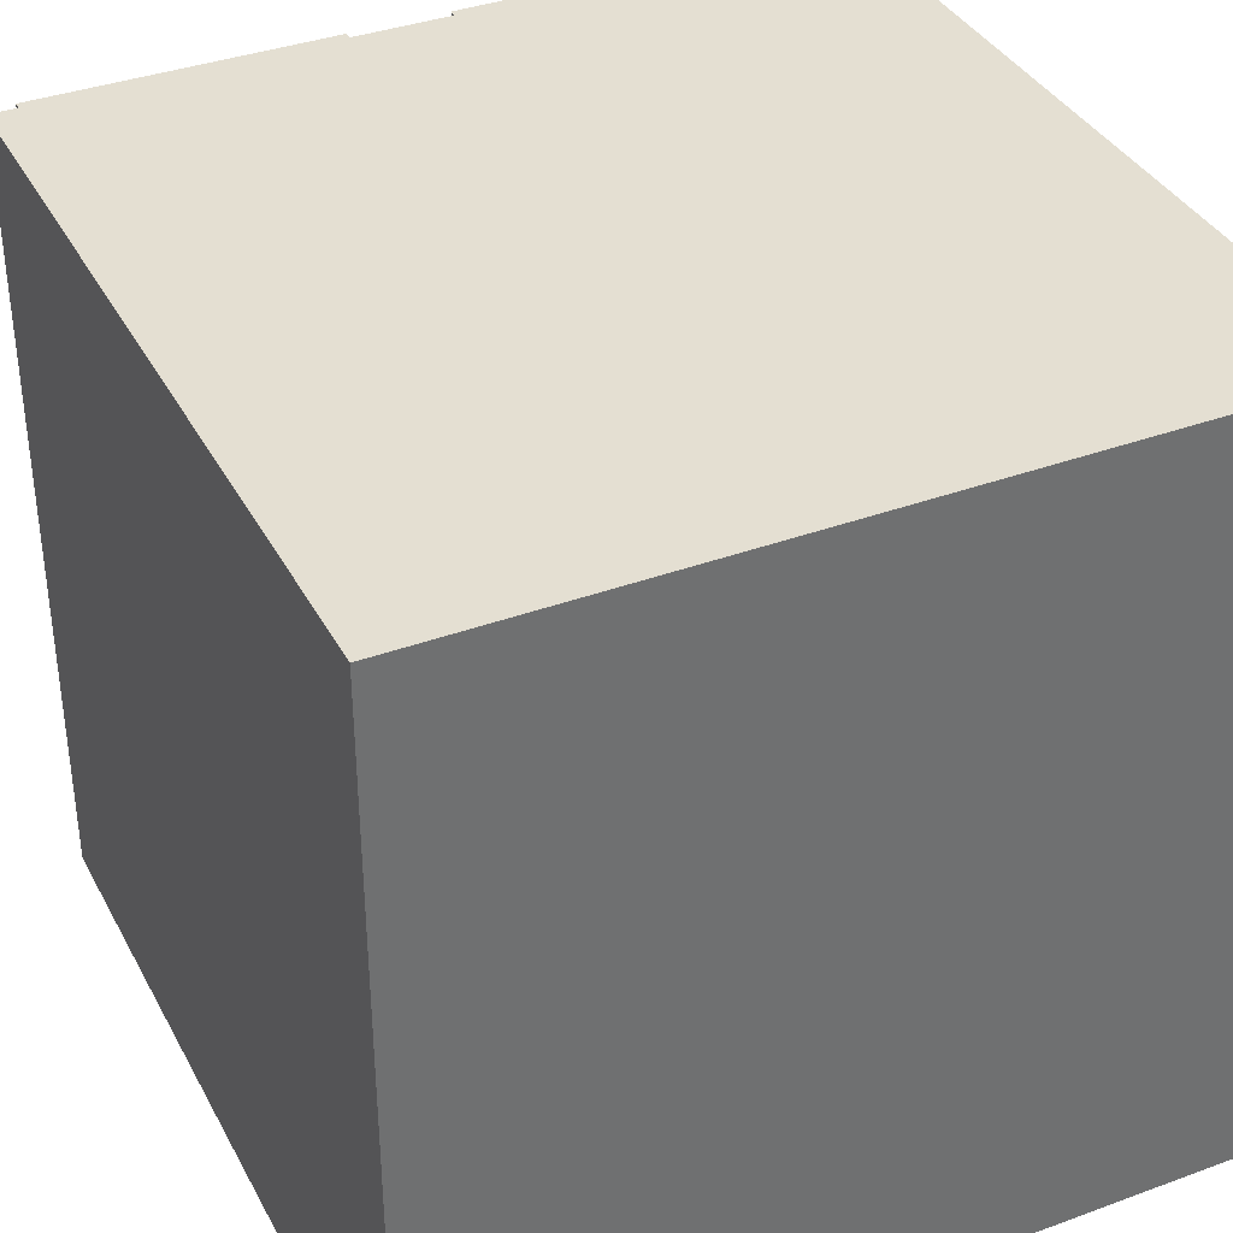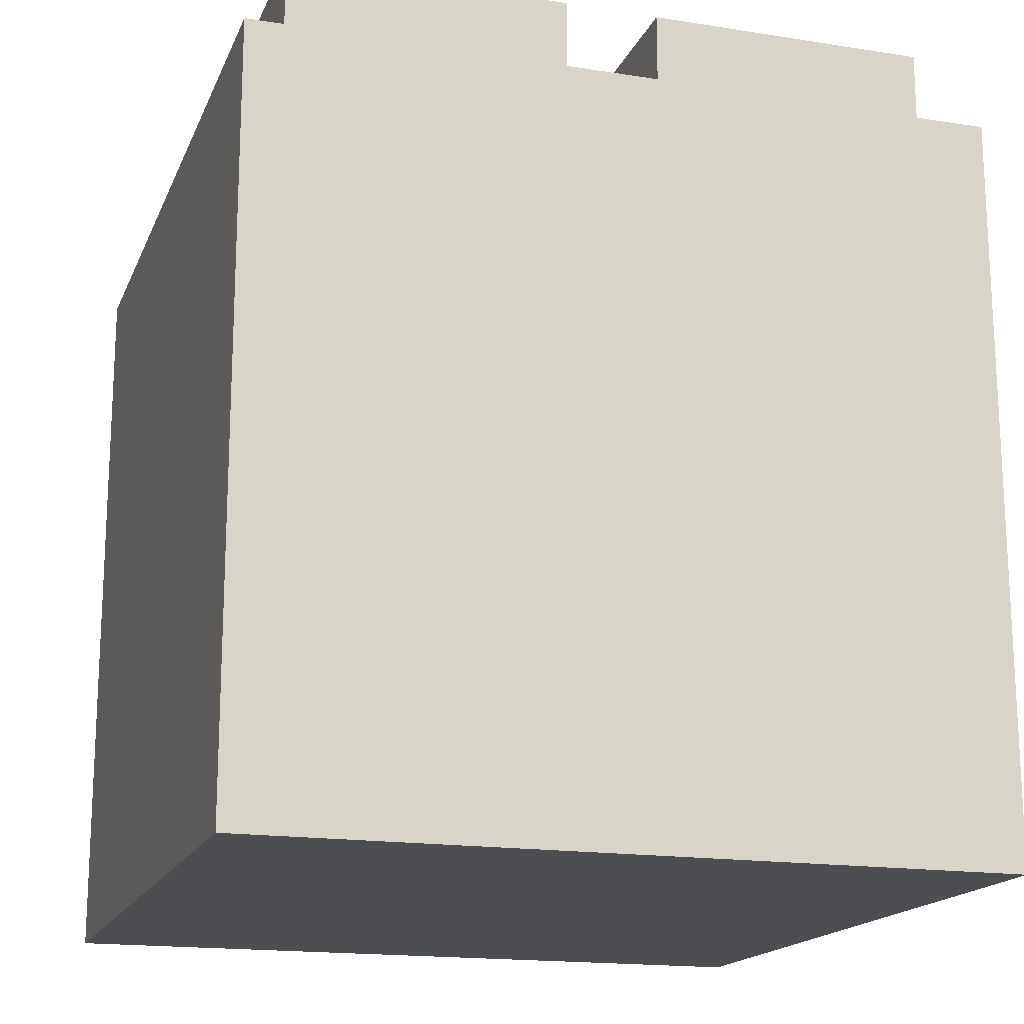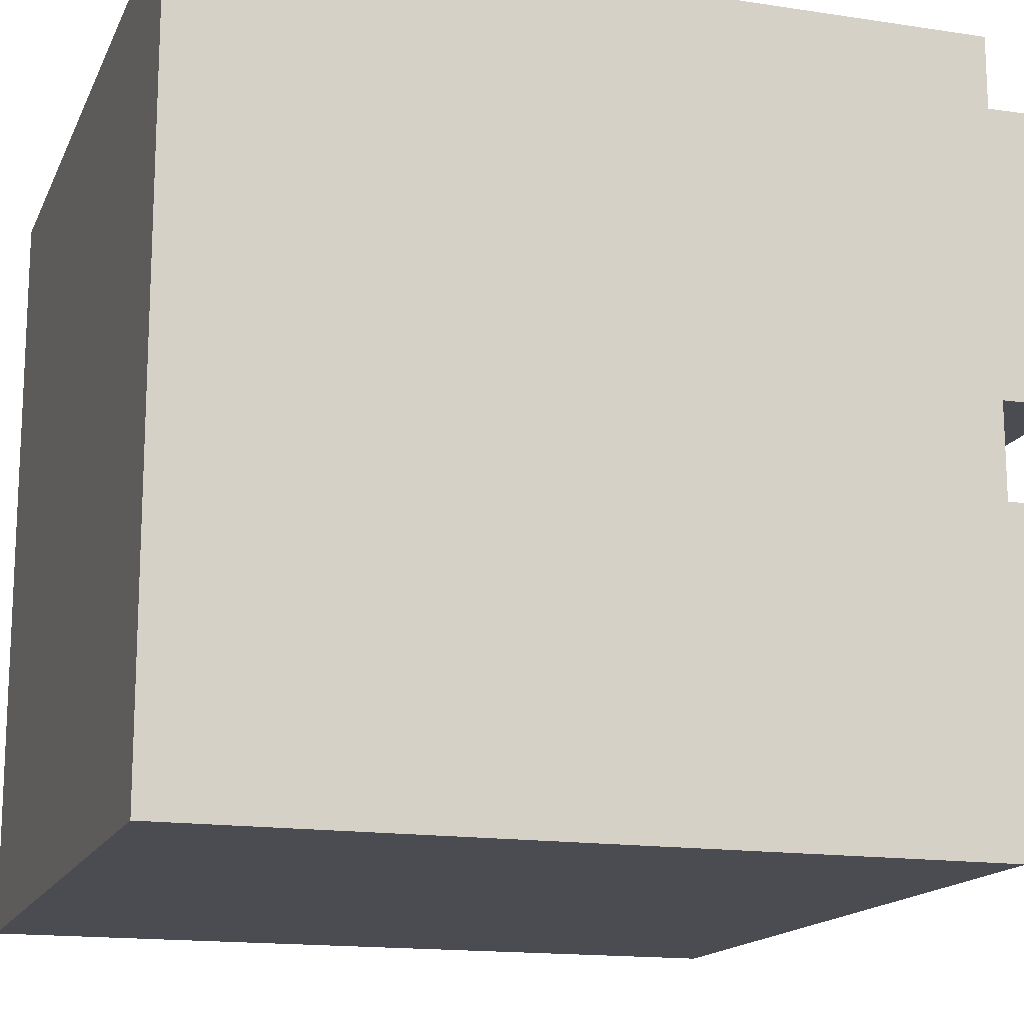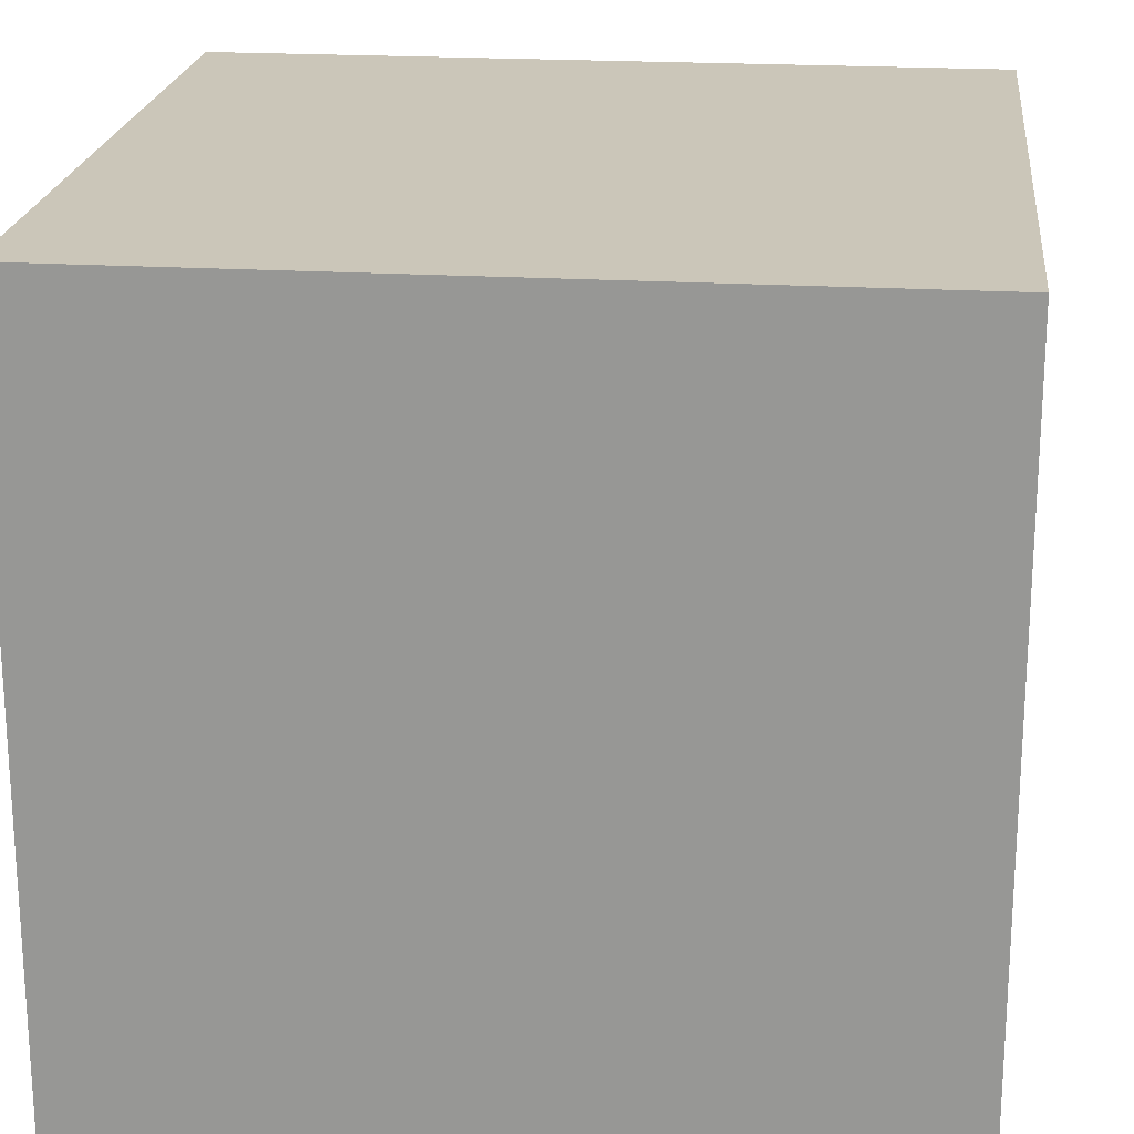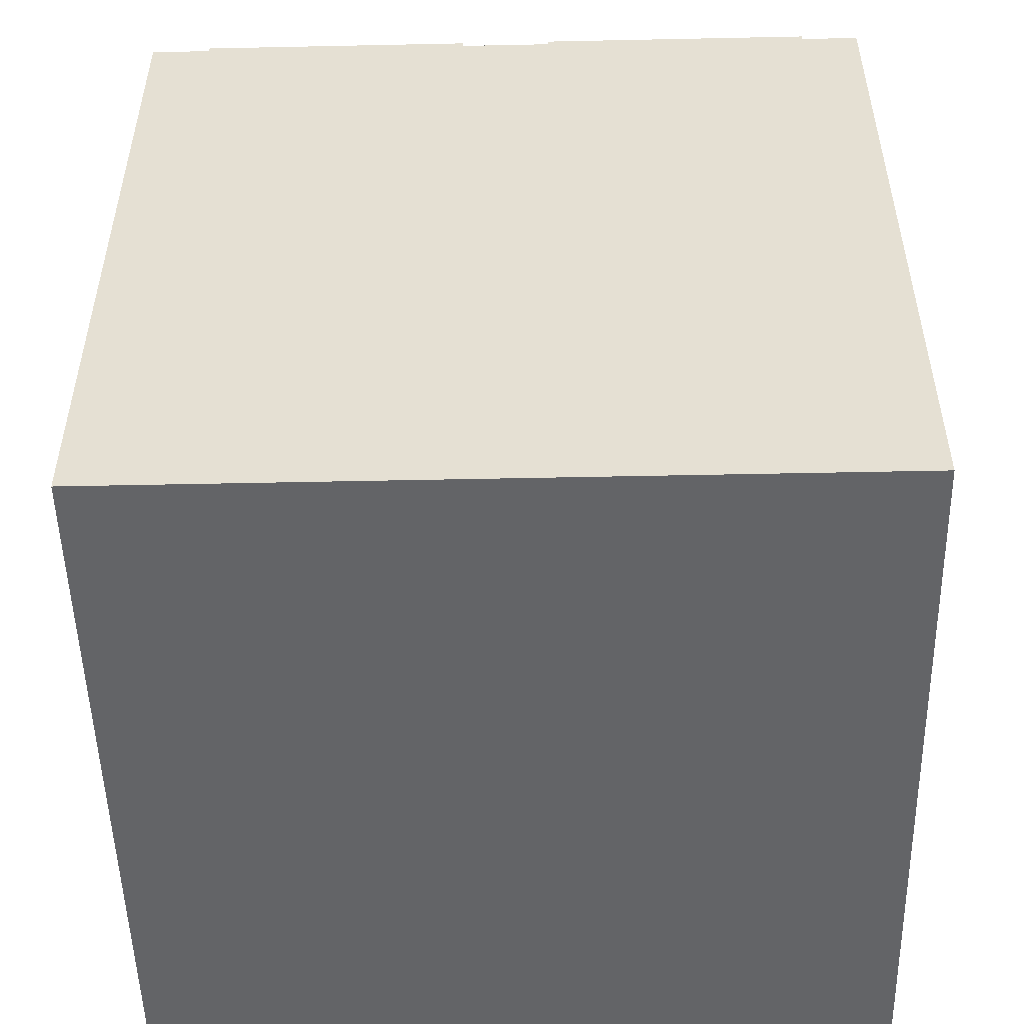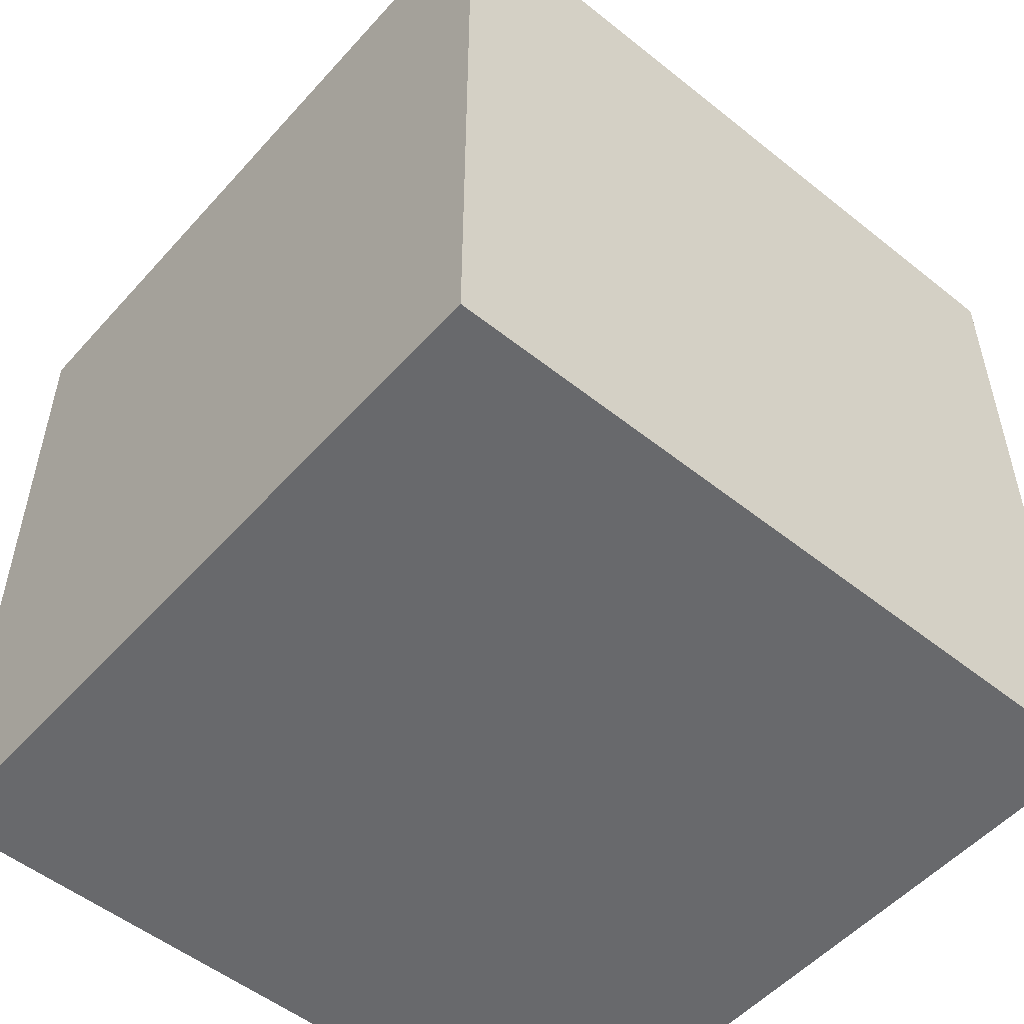
<metadata>
{"format":"obj","ext":"obj","renderer":"f3d","projection":"perspective","resolution":1024,"background":"white","views":[{"elev":37.1,"azim":-25.3,"up":"+Z"},{"elev":-17.1,"azim":162.5,"up":"+Y"},{"elev":-15.5,"azim":72.1,"up":"+Z"},{"elev":20.9,"azim":6.2,"up":"+Z"},{"elev":-51.2,"azim":1.3,"up":"+Y"},{"elev":-52.7,"azim":139.4,"up":"+Y"}]}
</metadata>
<code>
o Column
v 0 -0 1
v 0 1 1
v 0 0 0
v 0 1 0
v 1 -0 1
v 1 1 1
v 1 0 0
v 1 1 0
v 0.0625 1.125 0.9375
v 0.0625 1.125 0.5625
v 0.4375 1.125 0.9375
v 0.4375 1.125 0.5625
v 0.0625 1 0.9375
v 0.0625 1 0.5625
v 0.4375 1 0.9375
v 0.4375 1 0.5625
v 0.0625 1.125 0.4375
v 0.0625 1.125 0.0625
v 0.4375 1.125 0.4375
v 0.4375 1.125 0.0625
v 0.0625 1 0.4375
v 0.0625 1 0.0625
v 0.4375 1 0.4375
v 0.4375 1 0.0625
v 0.5625 1.125 0.4375
v 0.5625 1.125 0.0625
v 0.9375 1.125 0.4375
v 0.9375 1.125 0.0625
v 0.5625 1 0.4375
v 0.5625 1 0.0625
v 0.9375 1 0.4375
v 0.9375 1 0.0625
v 0.5625 1.125 0.9375
v 0.5625 1.125 0.5625
v 0.9375 1.125 0.9375
v 0.9375 1.125 0.5625
v 0.5625 1 0.9375
v 0.5625 1 0.5625
v 0.9375 1 0.9375
v 0.9375 1 0.5625
f 4 1 2
f 8 3 4
f 6 7 8
f 2 5 6
f 3 5 1
f 8 2 6
f 9 12 10
f 9 15 11
f 10 13 9
f 12 14 10
f 11 16 12
f 17 20 18
f 17 23 19
f 18 21 17
f 20 22 18
f 19 24 20
f 25 28 26
f 25 31 27
f 26 29 25
f 28 30 26
f 27 32 28
f 33 36 34
f 33 39 35
f 34 37 33
f 36 38 34
f 35 40 36
f 4 3 1
f 8 7 3
f 6 5 7
f 2 1 5
f 3 7 5
f 8 4 2
f 9 11 12
f 9 13 15
f 10 14 13
f 12 16 14
f 11 15 16
f 17 19 20
f 17 21 23
f 18 22 21
f 20 24 22
f 19 23 24
f 25 27 28
f 25 29 31
f 26 30 29
f 28 32 30
f 27 31 32
f 33 35 36
f 33 37 39
f 34 38 37
f 36 40 38
f 35 39 40

</code>
